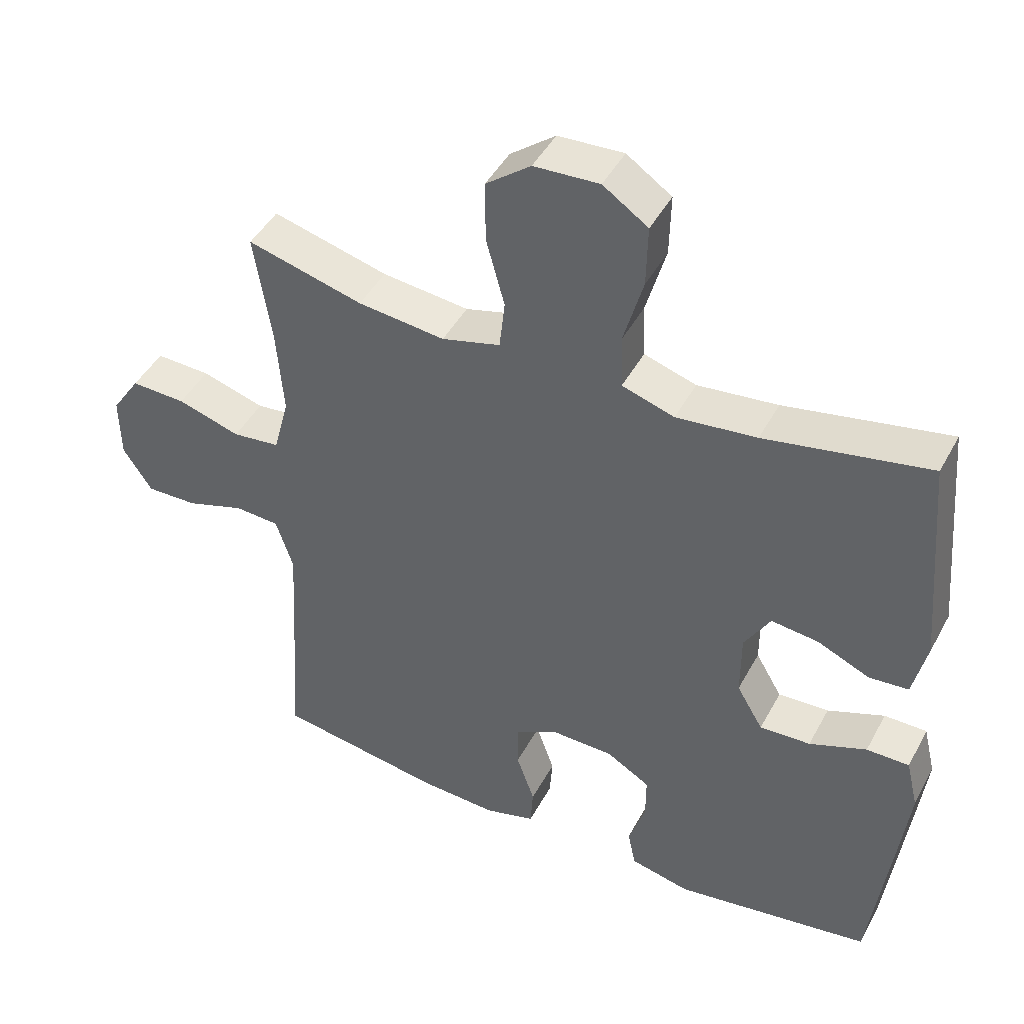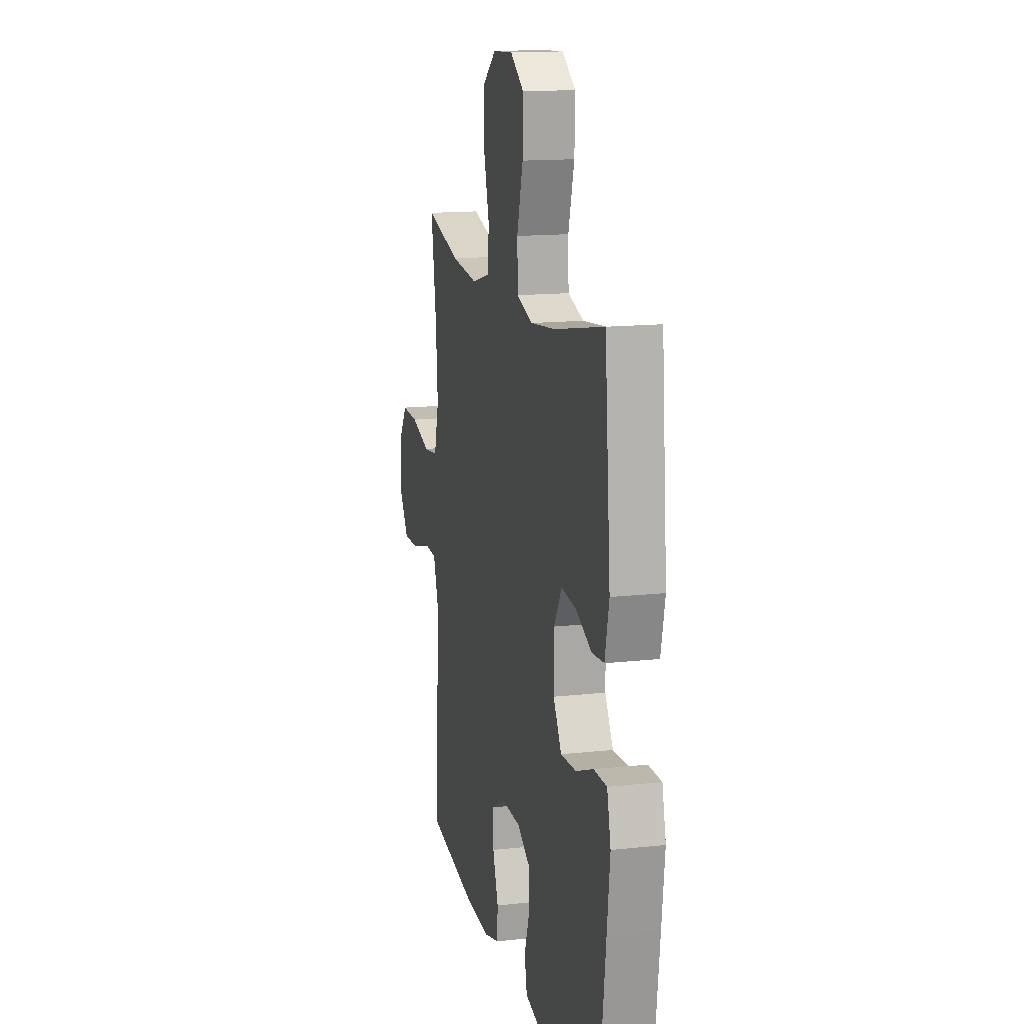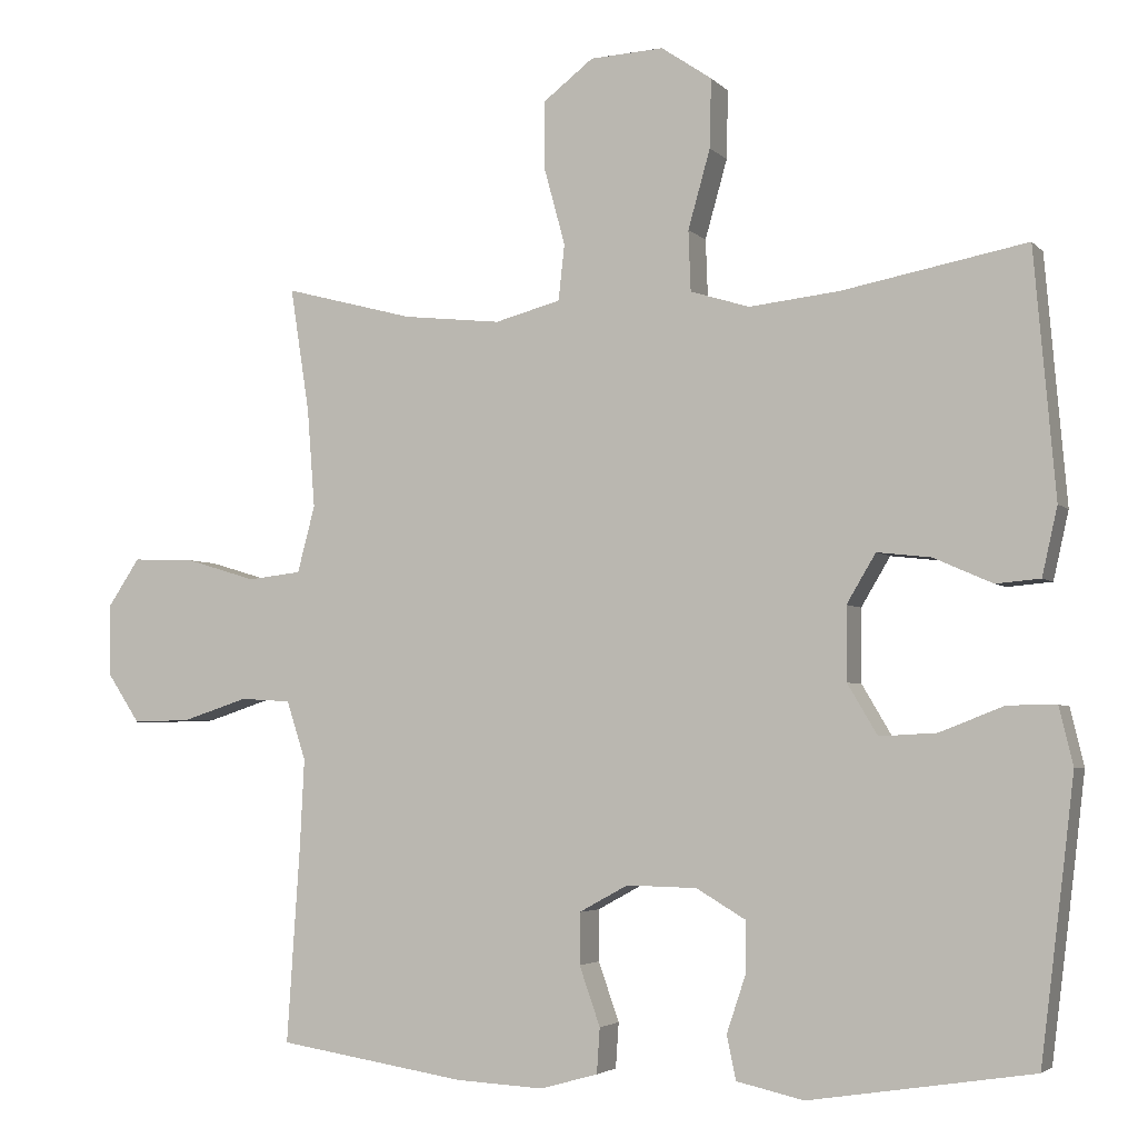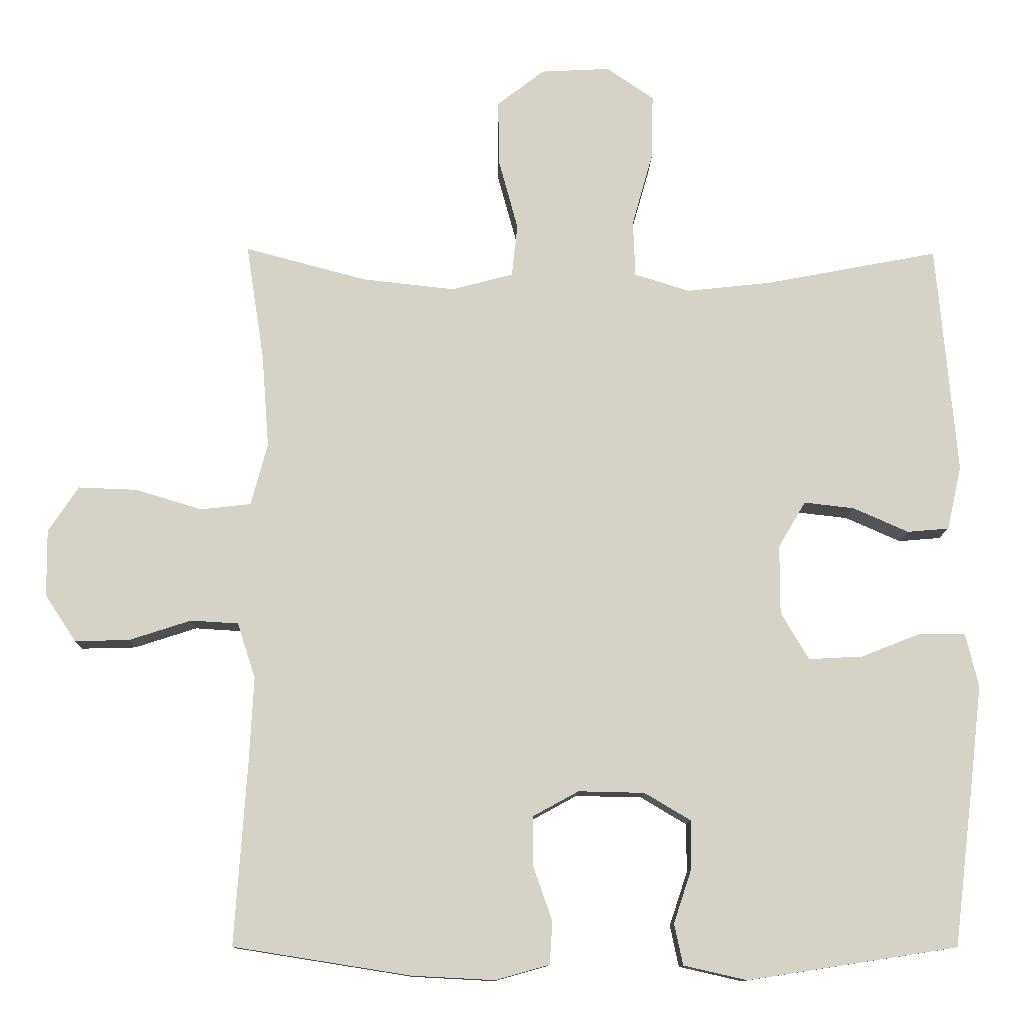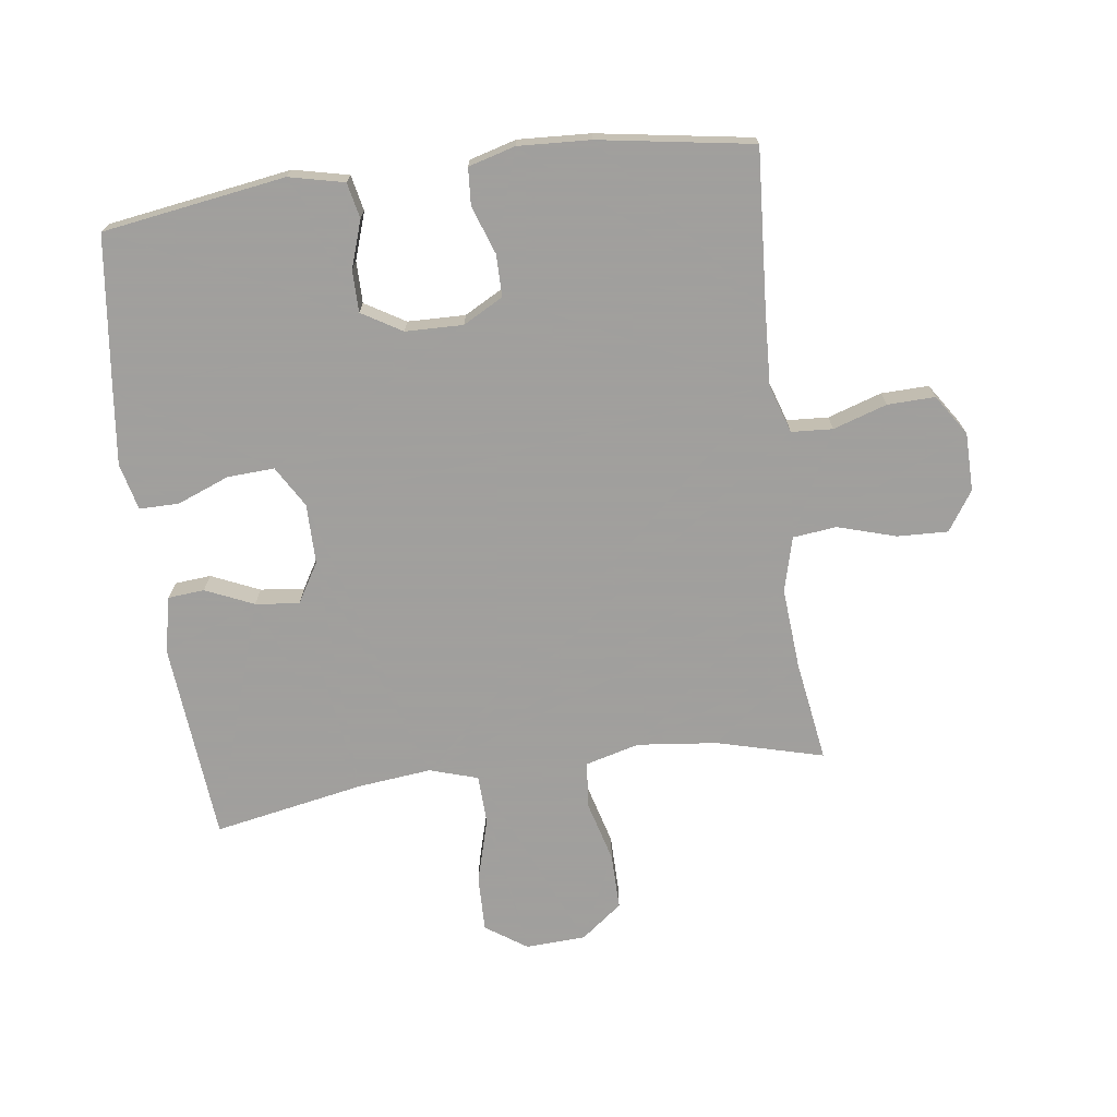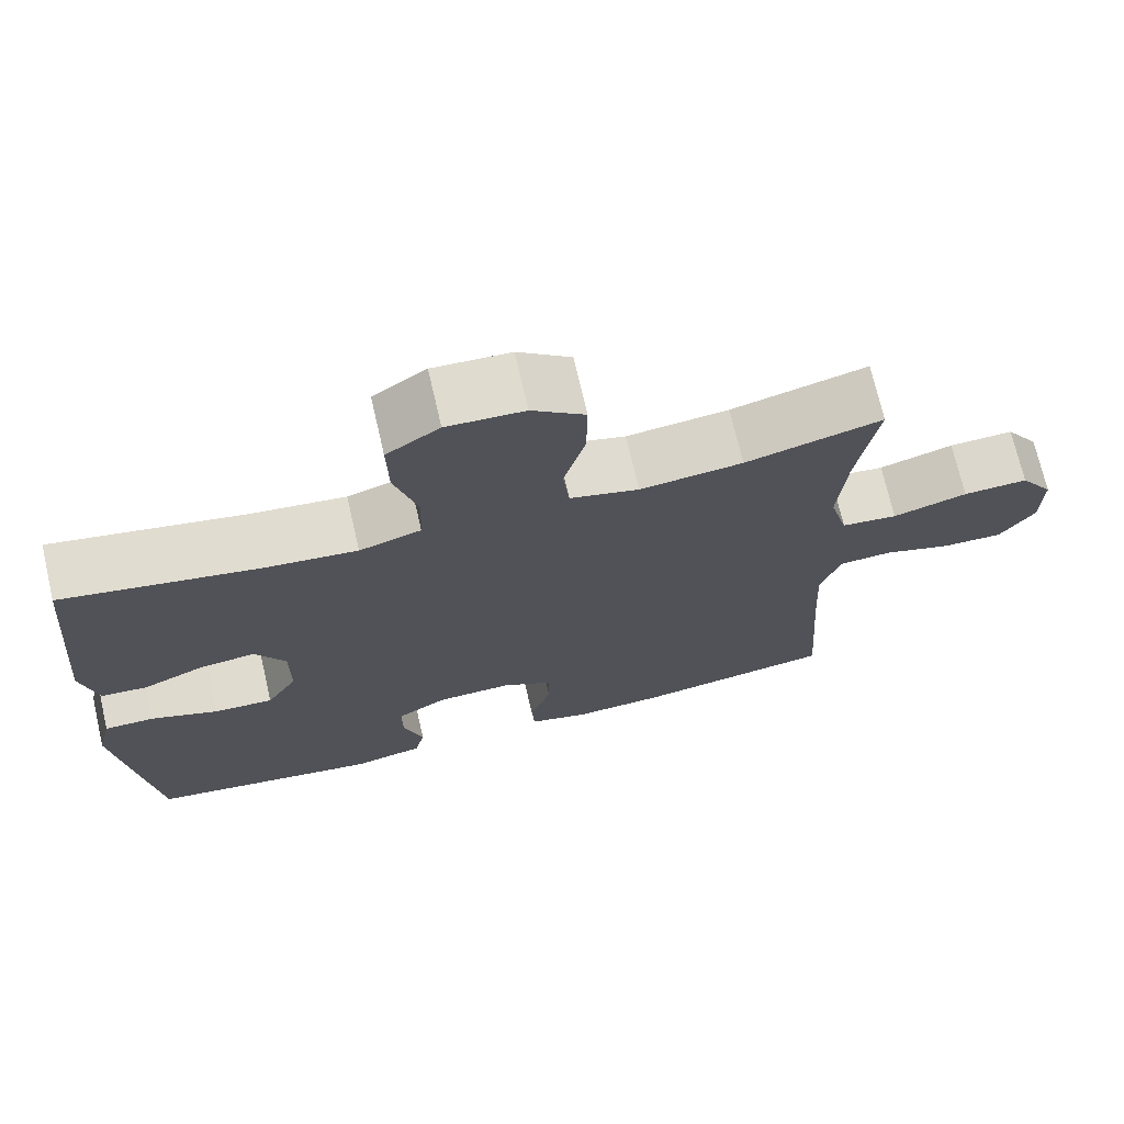
<metadata>
{"format":"obj","ext":"obj","renderer":"f3d","projection":"perspective","resolution":1024,"background":"white","views":[{"elev":45.0,"azim":26.9,"up":"+Z"},{"elev":14.6,"azim":76.5,"up":"+Z"},{"elev":-3.8,"azim":21.0,"up":"+Z"},{"elev":-11.7,"azim":-1.3,"up":"+Z"},{"elev":-71.5,"azim":-172.4,"up":"+Y"},{"elev":71.8,"azim":167.0,"up":"+Z"}]}
</metadata>
<code>
v 0.5 0.07 0.5
v 0.528 0.07 0.179
v 0.508 0.07 0.09
v 0.45 0.07 0.085
v 0.373 0.07 0.119
v 0.303 0.07 0.127
v 0.265 0.07 0.063
v 0.265 0.07 -0.033
v 0.304 0.07 -0.099
v 0.379 0.07 -0.095
v 0.463 0.07 -0.062
v 0.526 0.07 -0.062
v 0.544 0.07 -0.137
v 0.53 0.07 -0.256
v 0.5 0.07 -0.5
v 0.208 0.07 -0.545
v 0.12 0.07 -0.525
v 0.108 0.07 -0.468
v 0.133 0.07 -0.393
v 0.133 0.07 -0.326
v 0.069 0.07 -0.288
v -0.023 0.07 -0.286
v -0.087 0.07 -0.321
v -0.087 0.07 -0.388
v -0.06 0.07 -0.465
v -0.064 0.07 -0.524
v -0.139 0.07 -0.545
v -0.254 0.07 -0.539
v -0.5 0.07 -0.5
v -0.483 0.07 -0.247
v -0.477 0.07 -0.128
v -0.502 0.07 -0.051
v -0.568 0.07 -0.047
v -0.654 0.07 -0.075
v -0.73 0.07 -0.077
v -0.773 0.07 -0.012
v -0.774 0.07 0.081
v -0.732 0.07 0.144
v -0.651 0.07 0.141
v -0.558 0.07 0.113
v -0.488 0.07 0.121
v -0.465 0.07 0.208
v -0.475 0.07 0.338
v -0.5 0.07 0.5
v -0.33 0.07 0.455
v -0.202 0.07 0.441
v -0.116 0.07 0.464
v -0.108 0.07 0.537
v -0.135 0.07 0.636
v -0.136 0.07 0.726
v -0.07 0.07 0.777
v 0.026 0.07 0.782
v 0.092 0.07 0.737
v 0.09 0.07 0.647
v 0.061 0.07 0.544
v 0.064 0.07 0.465
v 0.141 0.07 0.441
v 0.259 0.07 0.454
v 0.5 0 0.5
v 0.528 0 0.179
v 0.508 0 0.09
v 0.45 0 0.085
v 0.373 0 0.119
v 0.303 0 0.127
v 0.265 0 0.063
v 0.265 0 -0.033
v 0.304 0 -0.099
v 0.379 0 -0.095
v 0.463 0 -0.062
v 0.526 0 -0.062
v 0.544 0 -0.137
v 0.53 0 -0.256
v 0.5 0 -0.5
v 0.208 0 -0.545
v 0.12 0 -0.525
v 0.108 0 -0.468
v 0.133 0 -0.393
v 0.133 0 -0.326
v 0.069 0 -0.288
v -0.023 0 -0.286
v -0.087 0 -0.321
v -0.087 0 -0.388
v -0.06 0 -0.465
v -0.064 0 -0.524
v -0.139 0 -0.545
v -0.254 0 -0.539
v -0.5 0 -0.5
v -0.483 0 -0.247
v -0.477 0 -0.128
v -0.502 0 -0.051
v -0.568 0 -0.047
v -0.654 0 -0.075
v -0.73 0 -0.077
v -0.773 0 -0.012
v -0.774 0 0.081
v -0.732 0 0.144
v -0.651 0 0.141
v -0.558 0 0.113
v -0.488 0 0.121
v -0.465 0 0.208
v -0.475 0 0.338
v -0.5 0 0.5
v -0.33 0 0.455
v -0.202 0 0.441
v -0.116 0 0.464
v -0.108 0 0.537
v -0.135 0 0.636
v -0.136 0 0.726
v -0.07 0 0.777
v 0.026 0 0.782
v 0.092 0 0.737
v 0.09 0 0.647
v 0.061 0 0.544
v 0.064 0 0.465
v 0.141 0 0.441
v 0.259 0 0.454
f 52 53 54 55
f 52 55 56
f 51 52 56
f 48 49 50 51
f 47 48 51 56
f 46 47 56 57
f 43 44 45
f 42 43 45 46
f 41 42 46 57
f 37 38 39 40
f 37 40 41
f 36 37 41
f 33 34 35 36
f 32 33 36 41
f 31 32 41 57
f 27 28 29 30
f 24 25 26 27
f 23 24 27 30
f 22 23 30 31
f 16 17 18 19
f 16 19 20
f 15 16 20
f 14 15 20 21
f 10 11 12 13
f 9 10 13 14
f 2 3 4 5
f 58 1 2 5
f 58 5 6
f 57 58 6 7
f 31 57 7 8
f 22 31 8 9
f 9 14 21 22
f 113 112 111 110
f 114 113 110
f 114 110 109
f 109 108 107 106
f 114 109 106 105
f 115 114 105 104
f 103 102 101
f 104 103 101 100
f 115 104 100 99
f 98 97 96 95
f 99 98 95
f 99 95 94
f 94 93 92 91
f 99 94 91 90
f 115 99 90 89
f 88 87 86 85
f 85 84 83 82
f 88 85 82 81
f 89 88 81 80
f 77 76 75 74
f 78 77 74
f 78 74 73
f 79 78 73 72
f 71 70 69 68
f 72 71 68 67
f 63 62 61 60
f 63 60 59 116
f 64 63 116
f 65 64 116 115
f 66 65 115 89
f 67 66 89 80
f 80 79 72 67
f 1 59 60 2
f 2 60 61 3
f 3 61 62 4
f 4 62 63 5
f 5 63 64 6
f 6 64 65 7
f 7 65 66 8
f 8 66 67 9
f 9 67 68 10
f 10 68 69 11
f 11 69 70 12
f 12 70 71 13
f 13 71 72 14
f 14 72 73 15
f 15 73 74 16
f 16 74 75 17
f 17 75 76 18
f 18 76 77 19
f 19 77 78 20
f 20 78 79 21
f 21 79 80 22
f 22 80 81 23
f 23 81 82 24
f 24 82 83 25
f 25 83 84 26
f 26 84 85 27
f 27 85 86 28
f 28 86 87 29
f 29 87 88 30
f 30 88 89 31
f 31 89 90 32
f 32 90 91 33
f 33 91 92 34
f 34 92 93 35
f 35 93 94 36
f 36 94 95 37
f 37 95 96 38
f 38 96 97 39
f 39 97 98 40
f 40 98 99 41
f 41 99 100 42
f 42 100 101 43
f 43 101 102 44
f 44 102 103 45
f 45 103 104 46
f 46 104 105 47
f 47 105 106 48
f 48 106 107 49
f 49 107 108 50
f 50 108 109 51
f 51 109 110 52
f 52 110 111 53
f 53 111 112 54
f 54 112 113 55
f 55 113 114 56
f 56 114 115 57
f 57 115 116 58
f 58 116 59 1

</code>
